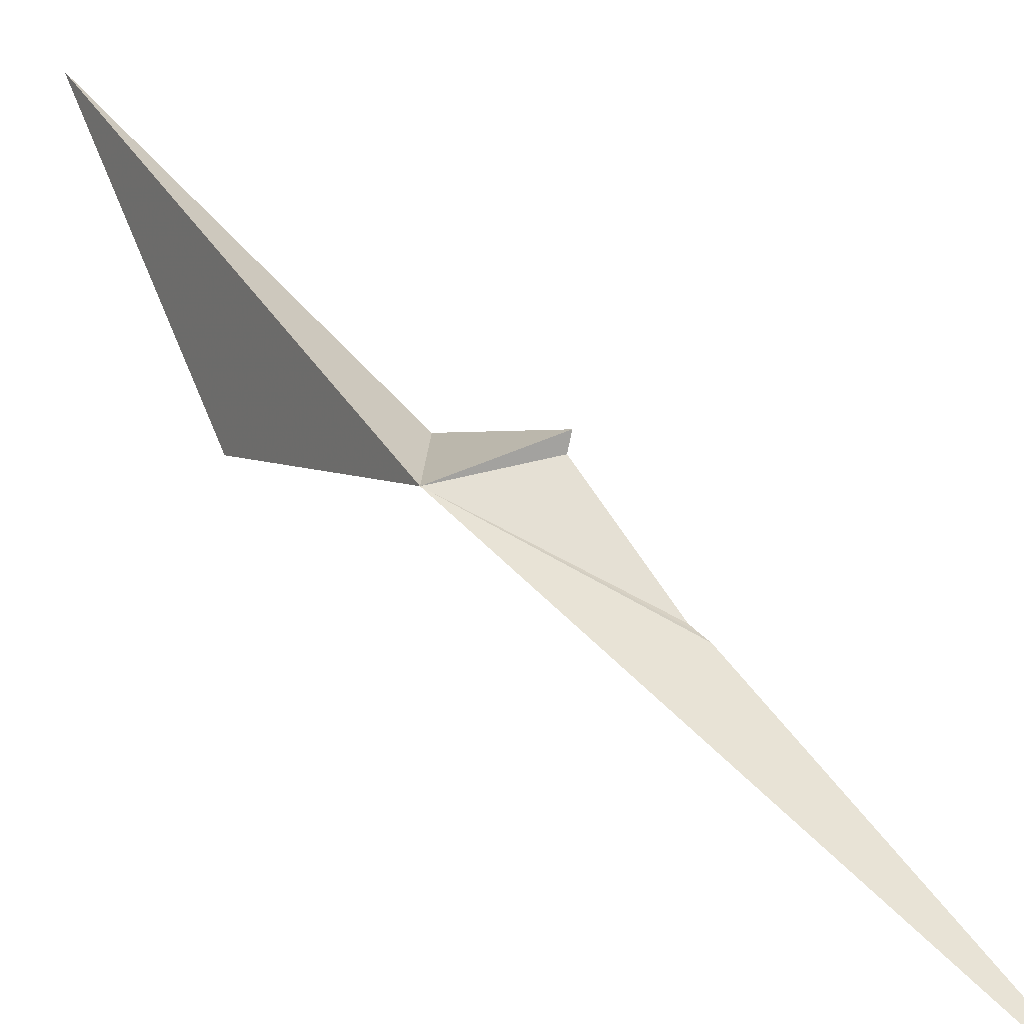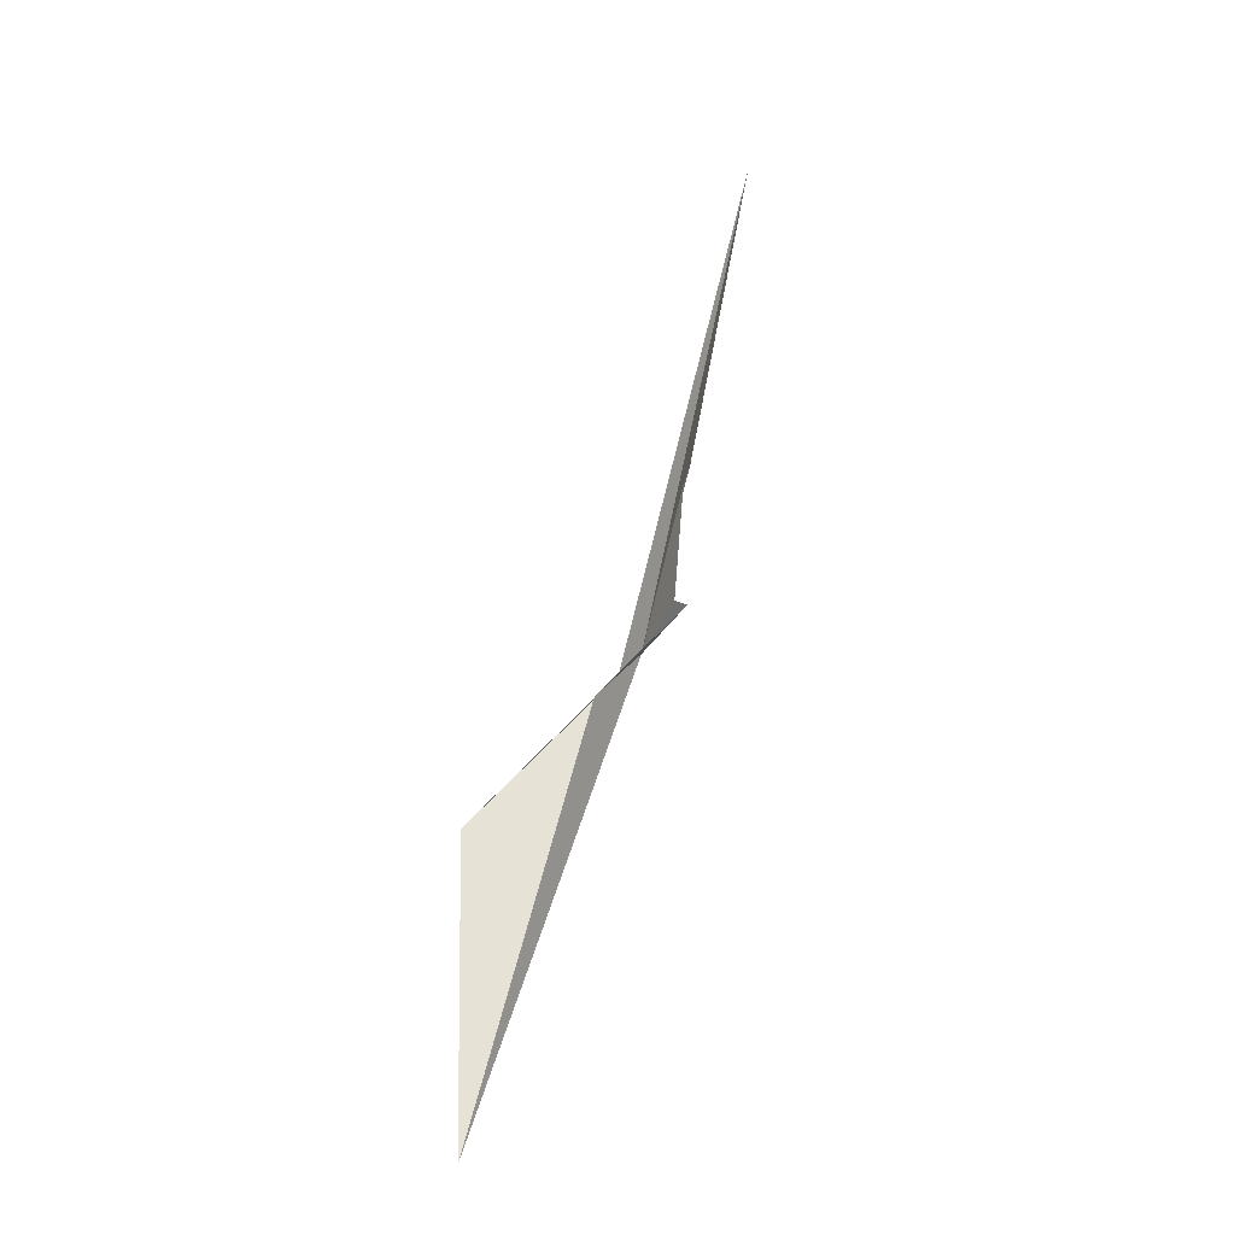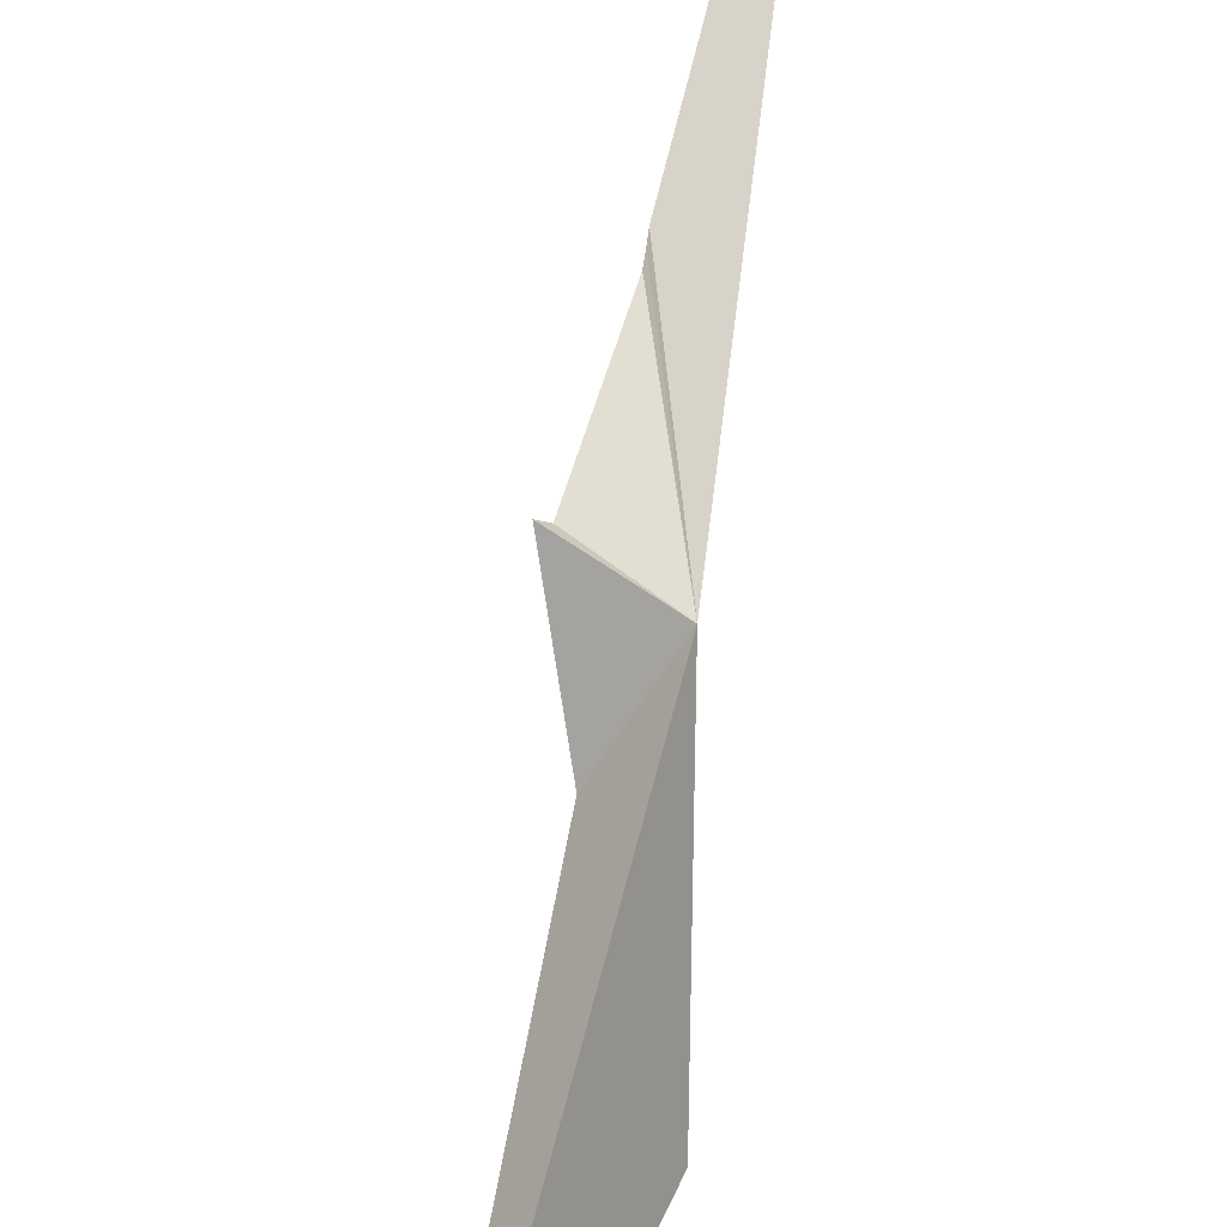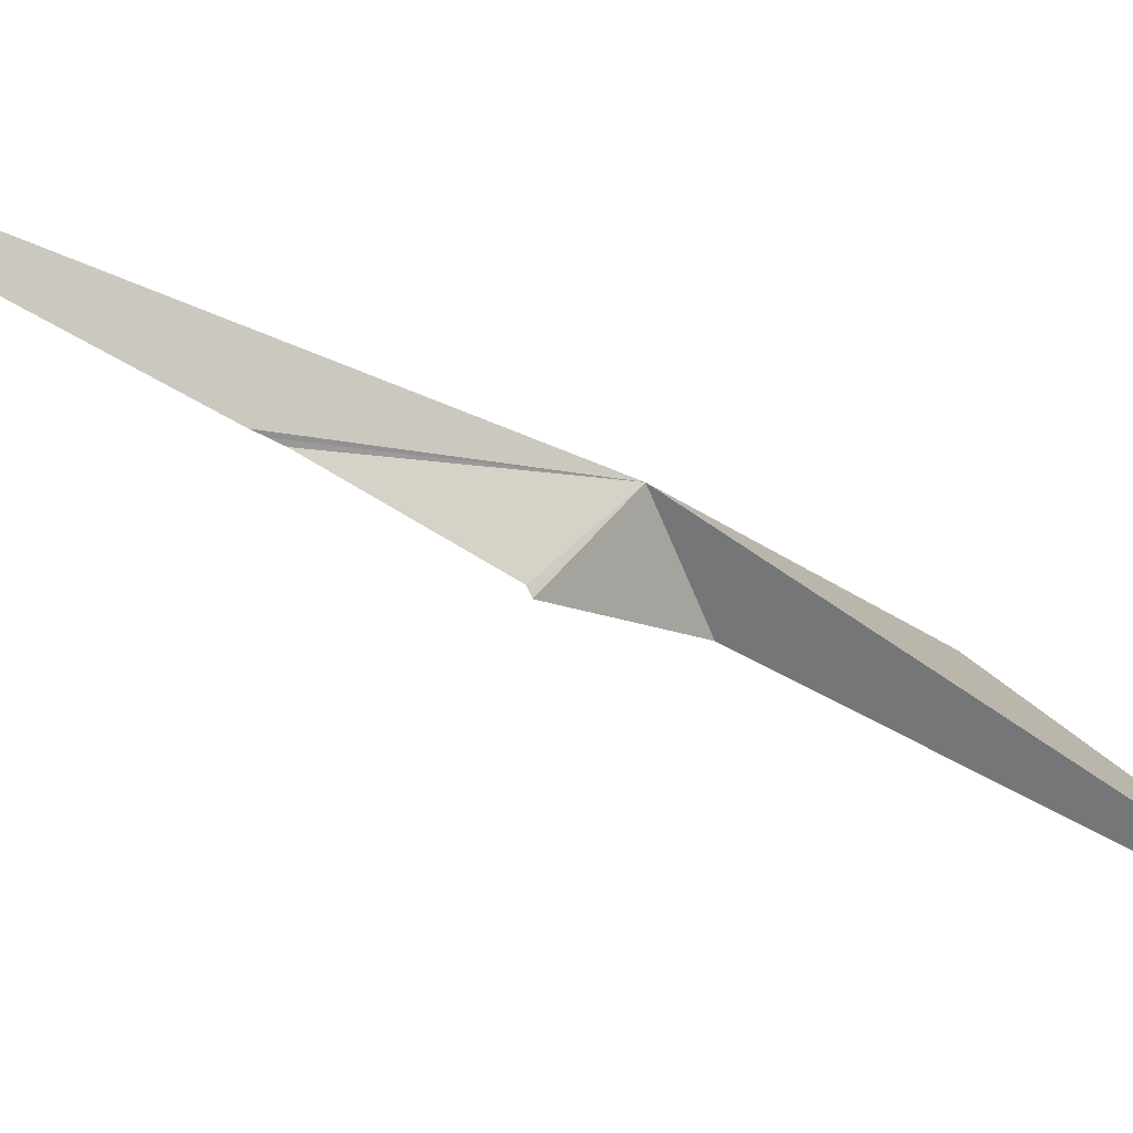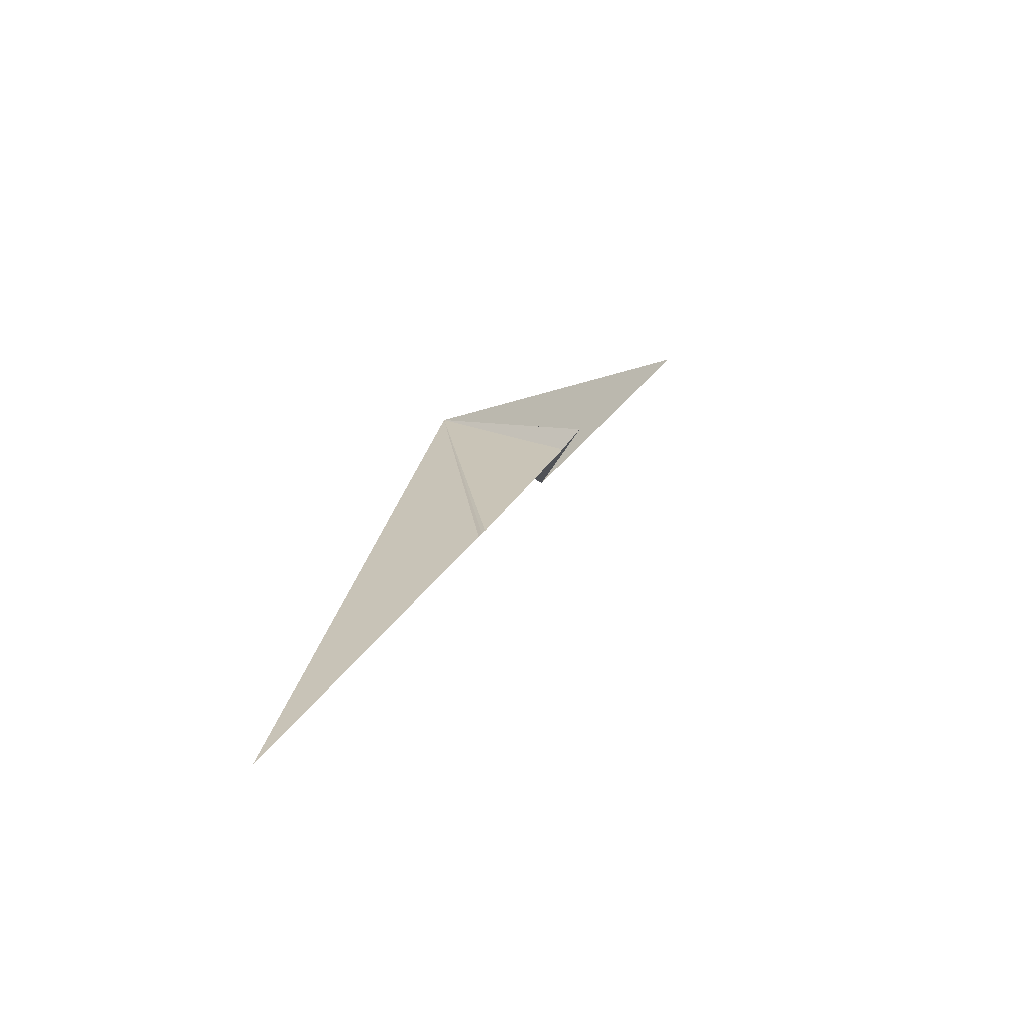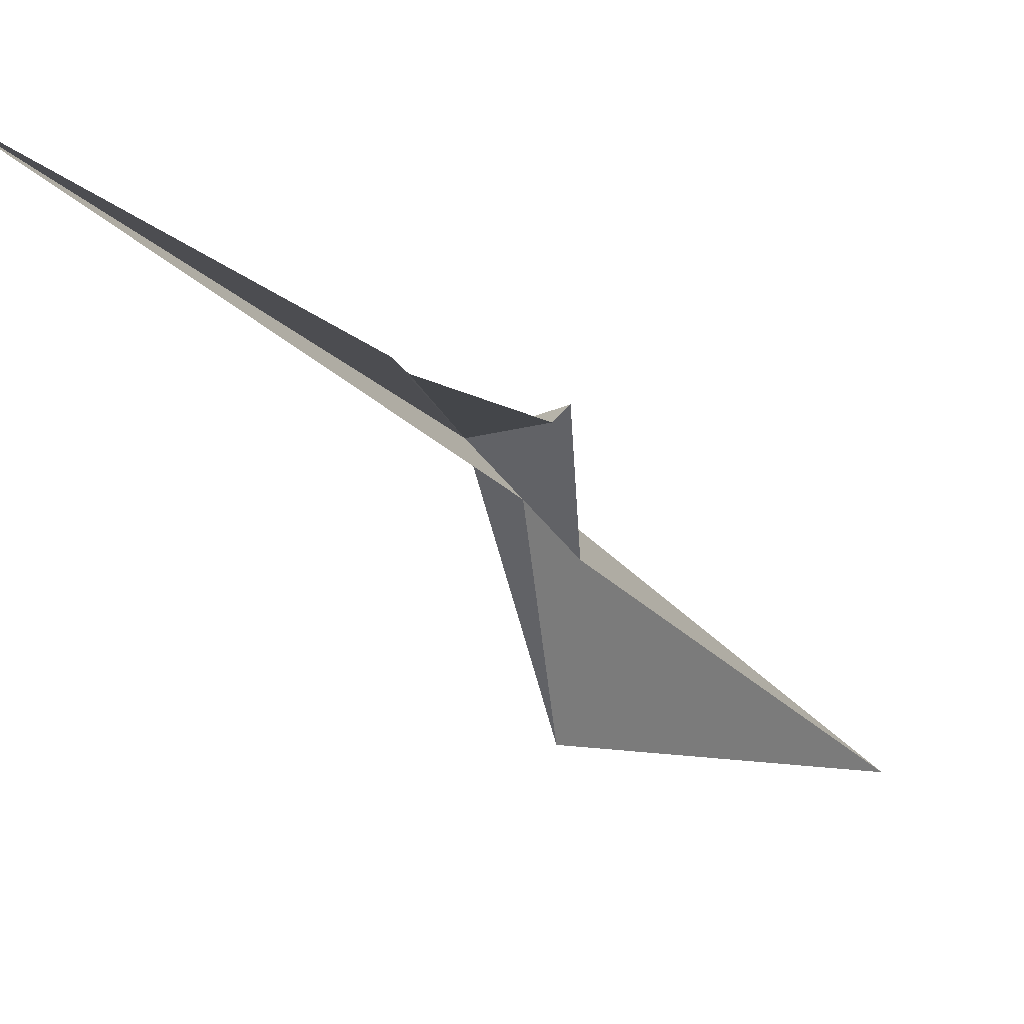
<metadata>
{"format":"obj","ext":"obj","renderer":"f3d","projection":"perspective","resolution":1024,"background":"white","views":[{"elev":62.7,"azim":131.3,"up":"+Z"},{"elev":-3.0,"azim":-110.3,"up":"+Y"},{"elev":55.2,"azim":-2.3,"up":"+Z"},{"elev":73.4,"azim":-82.5,"up":"+Z"},{"elev":32.8,"azim":177.8,"up":"+Z"},{"elev":3.0,"azim":-165.4,"up":"+Z"}]}
</metadata>
<code>
v 13.35 46.48 -36.02
v 12.74 46.87 -35.85
v 12.82 46.91 -35.93
v 13.27 45.01 -37.66
v 11.96 42.53 -38.05
v 12.87 46.11 -36.62
v 13.24 48.12 -35.61
v 14.13 51.02 -34.66
v 13.21 47.96 -35.69
v 13.22 48.04 -35.65
v 13.11 46.29 -36.32
f 1 3 2
f 1 5 4
f 1 6 5
f 1 8 7
f 1 10 9
f 1 9 3
f 1 2 6
f 1 7 10
f 1 11 8
f 1 4 11

</code>
